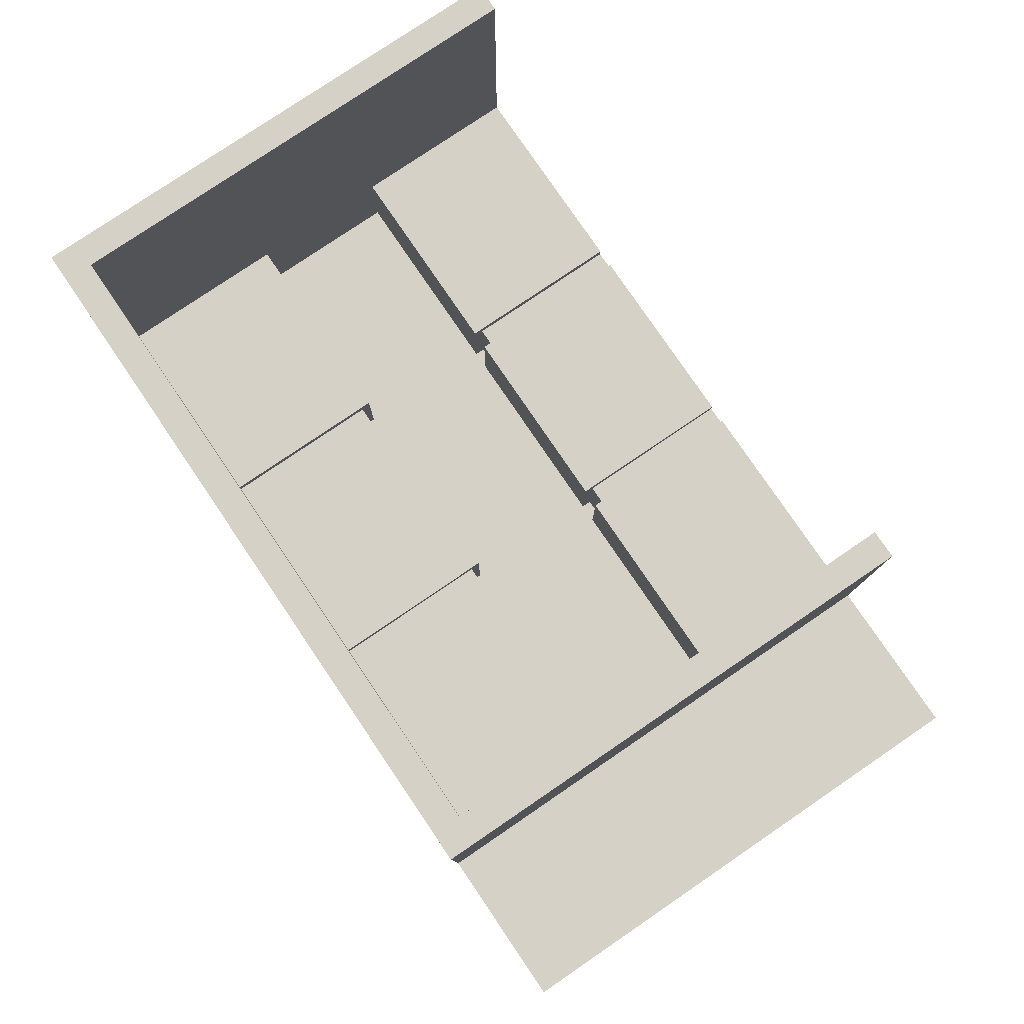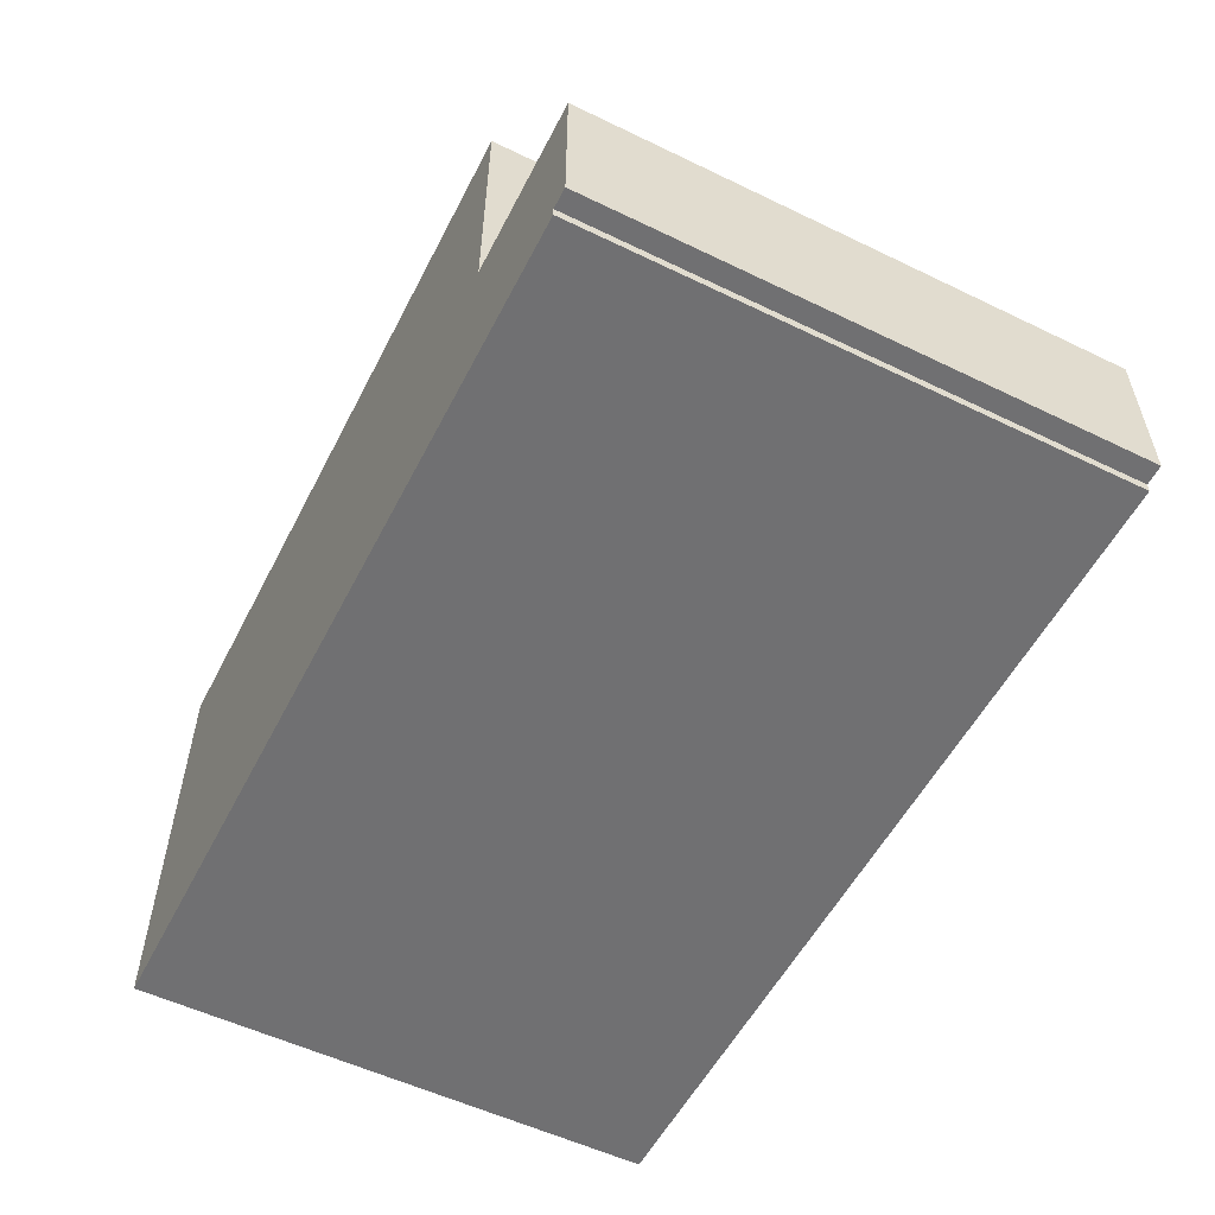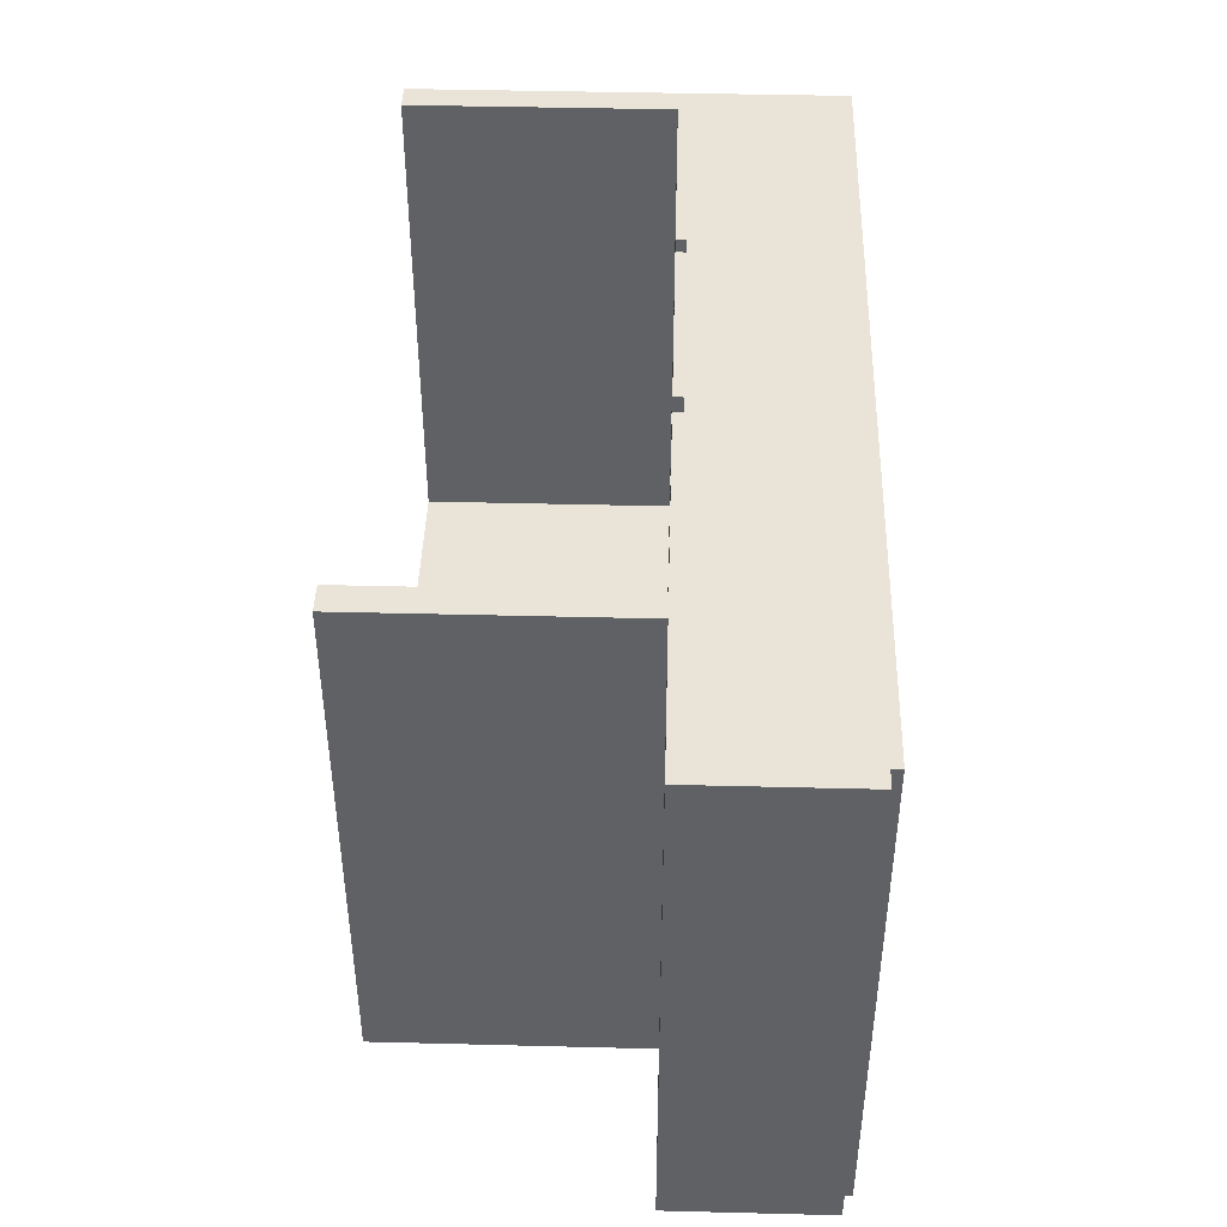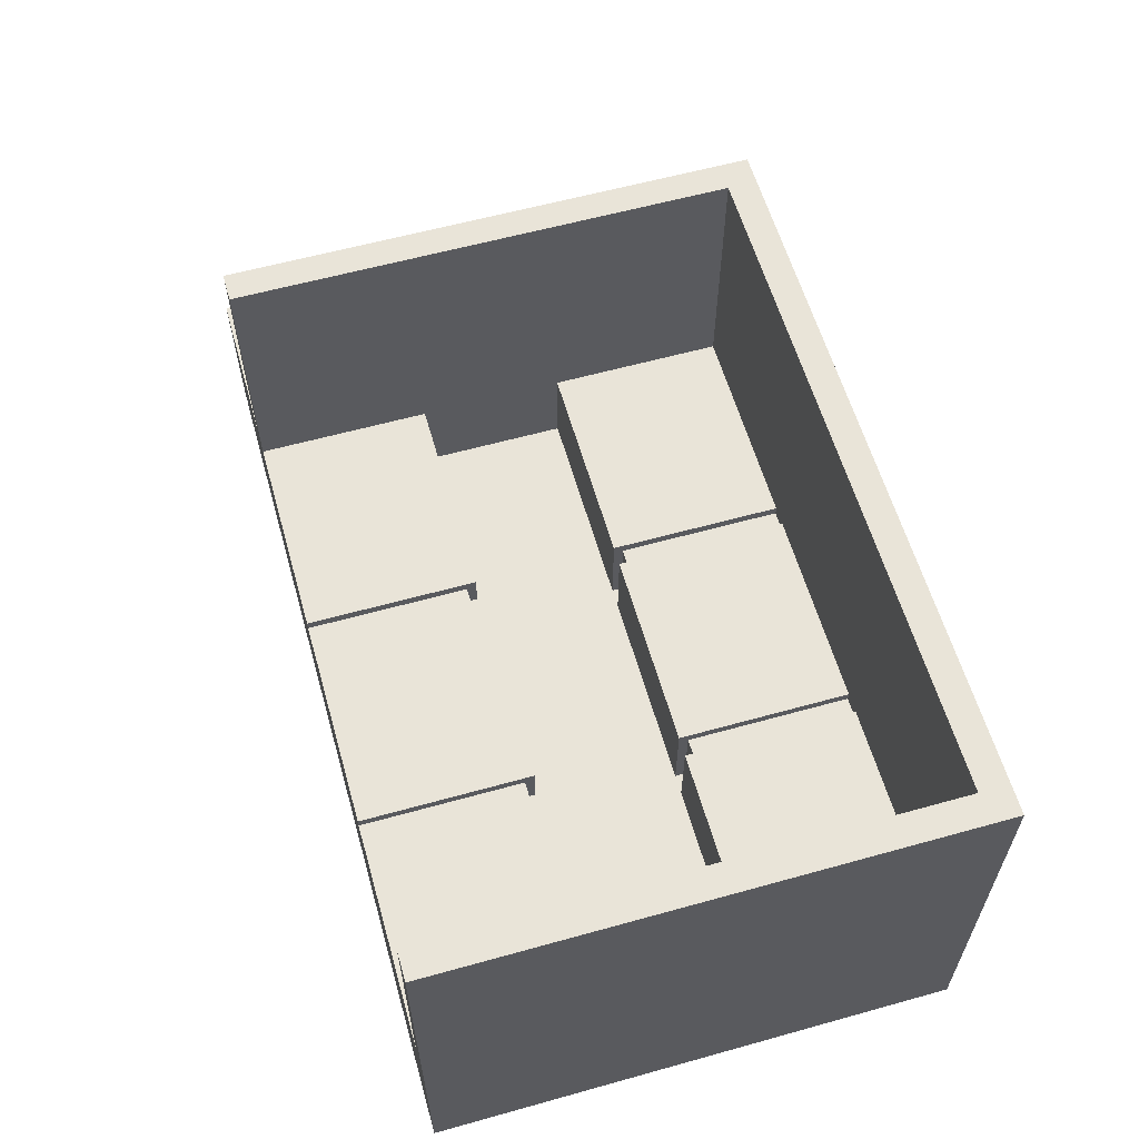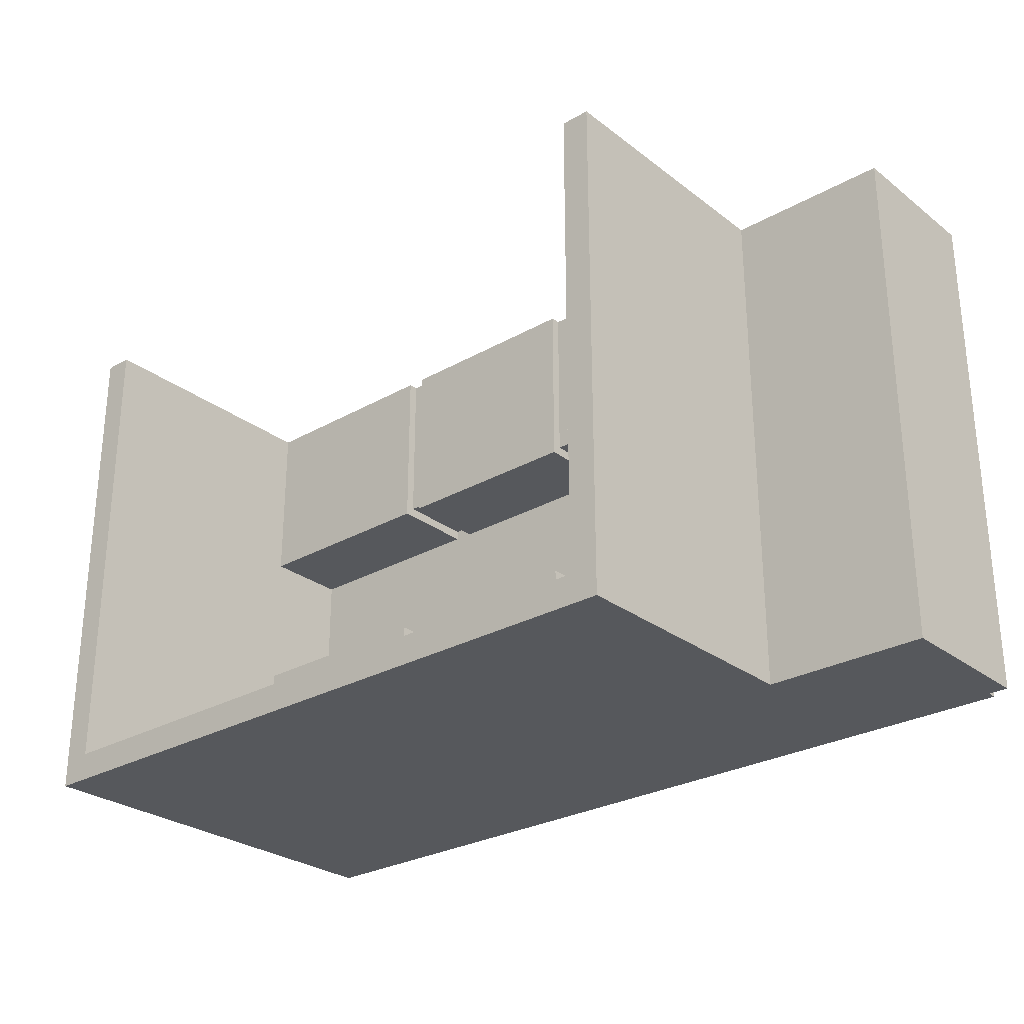
<metadata>
{"format":"obj","ext":"obj","renderer":"f3d","projection":"perspective","resolution":1024,"background":"white","views":[{"elev":79.1,"azim":-124.2,"up":"+Y"},{"elev":-55.0,"azim":-117.0,"up":"+Y"},{"elev":43.4,"azim":-88.3,"up":"+Z"},{"elev":59.9,"azim":74.1,"up":"+Y"},{"elev":-27.7,"azim":-139.1,"up":"+Z"}]}
</metadata>
<code>
g foodTruck
v -46 1 27
v -46 1 -27
v -46 3 27
v -46 3 14
v -46 3 12
v -46 3 -12
v -46 3 -14
v -46 3 -27
v -46 13 27
v -46 13 14
v -46 13 12
v -46 13 -12
v -46 13 -14
v -46 13 -27
v -46 17 27
v -46 17 -27
v -44 0 27
v -44 0 -27
v -44 1 27
v -44 1 -27
v -29 17 27
v -29 17 -27
v -29 18 25
v -29 18 -25
v -29 20 23
v -29 20 -23
v -29 41 25
v -29 41 23
v -29 41 -23
v -29 41 -25
v -29 44 27
v -29 44 -27
v -2 8 10
v -2 8 9
v -2 8 -6
v -2 8 -7
v -2 16 27
v -2 16 26
v -2 16 10
v -2 16 -7
v -2 16 -24
v -2 17 27
v -2 17 9
v -2 17 -6
v -2 17 -24
v 21 8 10
v 21 8 9
v 21 8 -6
v 21 8 -7
v 21 16 27
v 21 16 26
v 21 16 10
v 21 16 -7
v 21 16 -24
v 21 17 27
v 21 17 9
v 21 17 -6
v 21 17 -24
v 43 8 9
v 43 8 -6
v 43 17 27
v 43 17 26
v 43 17 9
v 43 17 -6
v 43 17 -24
v 43 43 26
v 43 43 -24
v 43 44 27
v 43 44 -24
v -26 8 9
v -26 8 -6
v -26 17 27
v -26 17 26
v -26 17 9
v -26 17 -6
v -26 17 -24
v -26 43 26
v -26 43 -24
v -26 44 27
v -26 44 -24
v -4 8 10
v -4 8 9
v -4 8 -6
v -4 8 -7
v -4 16 27
v -4 16 26
v -4 16 10
v -4 16 -7
v -4 16 -24
v -4 17 27
v -4 17 9
v -4 17 -6
v -4 17 -24
v 19 8 10
v 19 8 9
v 19 8 -6
v 19 8 -7
v 19 16 27
v 19 16 26
v 19 16 10
v 19 16 -7
v 19 16 -24
v 19 17 27
v 19 17 9
v 19 17 -6
v 19 17 -24
v 46 0 27
v 46 0 26
v 46 0 -26
v 46 0 -27
v 46 1 27
v 46 1 26
v 46 1 -26
v 46 1 -27
v 46 3 27
v 46 3 18
v 46 3 -18
v 46 3 -27
v 46 13 27
v 46 13 18
v 46 13 -18
v 46 13 -27
v 46 14 27
v 46 14 -27
v 46 17 23
v 46 17 -23
v 46 41 23
v 46 41 -23
v 46 44 27
v 46 44 -27
v -46 1 27
v -46 3 27
v -46 13 27
v -46 17 27
v -44 0 27
v -44 1 27
v -38 3 27
v -38 13 27
v -36 0 27
v -36 1 27
v -36 2 27
v -35 2 27
v -35 4 27
v -34 4 27
v -34 5 27
v -33 5 27
v -33 6 27
v -29 14 27
v -29 17 27
v -29 44 27
v -26 16 27
v -26 17 27
v -26 44 27
v -25 5 27
v -25 6 27
v -24 4 27
v -24 5 27
v -23 2 27
v -23 4 27
v -22 0 27
v -22 1 27
v -22 2 27
v -19 5 27
v -19 11 27
v -18 4 27
v -18 5 27
v -18 11 27
v -18 12 27
v -16 6 27
v -16 10 27
v -15 7 27
v -15 9 27
v -4 16 27
v -4 17 27
v -2 16 27
v -2 17 27
v 19 16 27
v 19 17 27
v 20 7 27
v 20 9 27
v 21 16 27
v 21 17 27
v 22 6 27
v 22 10 27
v 23 4 27
v 23 5 27
v 23 11 27
v 23 12 27
v 24 0 27
v 24 1 27
v 24 2 27
v 24 5 27
v 24 11 27
v 25 2 27
v 25 4 27
v 26 4 27
v 26 5 27
v 27 5 27
v 27 6 27
v 35 5 27
v 35 6 27
v 36 4 27
v 36 5 27
v 37 2 27
v 37 4 27
v 38 0 27
v 38 1 27
v 38 2 27
v 40 3 27
v 40 13 27
v 43 16 27
v 43 17 27
v 43 44 27
v 46 0 27
v 46 1 27
v 46 3 27
v 46 13 27
v 46 14 27
v 46 44 27
v -26 8 -6
v -26 17 -6
v -4 8 -6
v -4 17 -6
v -2 8 -6
v -2 17 -6
v 19 8 -6
v 19 17 -6
v 21 8 -6
v 21 17 -6
v 43 8 -6
v 43 17 -6
v -4 8 -7
v -4 16 -7
v -2 8 -7
v -2 16 -7
v 19 8 -7
v 19 16 -7
v 21 8 -7
v 21 16 -7
v -26 17 -24
v -26 43 -24
v -26 44 -24
v -4 16 -24
v -4 17 -24
v -2 16 -24
v -2 17 -24
v 19 16 -24
v 19 17 -24
v 21 16 -24
v 21 17 -24
v 43 17 -24
v 43 43 -24
v 43 44 -24
v -4 8 10
v -4 16 10
v -2 8 10
v -2 16 10
v 19 8 10
v 19 16 10
v 21 8 10
v 21 16 10
v -26 8 9
v -26 17 9
v -4 8 9
v -4 17 9
v -2 8 9
v -2 17 9
v 19 8 9
v 19 17 9
v 21 8 9
v 21 17 9
v 43 8 9
v 43 17 9
v -46 1 -27
v -46 3 -27
v -46 13 -27
v -46 17 -27
v -44 0 -27
v -44 1 -27
v -38 3 -27
v -38 13 -27
v -36 0 -27
v -36 1 -27
v -36 2 -27
v -35 2 -27
v -35 4 -27
v -34 4 -27
v -34 5 -27
v -33 5 -27
v -33 6 -27
v -29 17 -27
v -29 44 -27
v -28 17 -27
v -28 41 -27
v -25 5 -27
v -25 6 -27
v -24 4 -27
v -24 5 -27
v -23 2 -27
v -23 4 -27
v -22 0 -27
v -22 1 -27
v -22 2 -27
v 24 0 -27
v 24 1 -27
v 24 2 -27
v 25 2 -27
v 25 4 -27
v 26 4 -27
v 26 5 -27
v 27 5 -27
v 27 6 -27
v 35 5 -27
v 35 6 -27
v 36 4 -27
v 36 5 -27
v 37 2 -27
v 37 4 -27
v 38 0 -27
v 38 1 -27
v 38 2 -27
v 40 3 -27
v 40 13 -27
v 45 14 -27
v 45 41 -27
v 46 0 -27
v 46 1 -27
v 46 3 -27
v 46 13 -27
v 46 14 -27
v 46 44 -27
v -44 0 27
v -36 0 27
v -22 0 27
v 24 0 27
v 38 0 27
v 46 0 27
v -43 0 26
v -36 0 26
v -22 0 26
v 24 0 26
v 38 0 26
v 45 0 26
v 46 0 26
v -43 0 -26
v -36 0 -26
v -22 0 -26
v 24 0 -26
v 38 0 -26
v 45 0 -26
v 46 0 -26
v -44 0 -27
v -36 0 -27
v -22 0 -27
v 24 0 -27
v 38 0 -27
v 46 0 -27
v -46 1 27
v -44 1 27
v -46 1 -27
v -44 1 -27
v -4 8 10
v -2 8 10
v 19 8 10
v 21 8 10
v -26 8 9
v -4 8 9
v -2 8 9
v 19 8 9
v 21 8 9
v 43 8 9
v -26 8 -6
v -4 8 -6
v -2 8 -6
v 19 8 -6
v 21 8 -6
v 43 8 -6
v -4 8 -7
v -2 8 -7
v 19 8 -7
v 21 8 -7
v -4 16 27
v -2 16 27
v 19 16 27
v 21 16 27
v -4 16 26
v -2 16 26
v 19 16 26
v 21 16 26
v -4 16 10
v -2 16 10
v 19 16 10
v 21 16 10
v -4 16 -7
v -2 16 -7
v 19 16 -7
v 21 16 -7
v -4 16 -24
v -2 16 -24
v 19 16 -24
v 21 16 -24
v -46 17 27
v -29 17 27
v -26 17 27
v -4 17 27
v -2 17 27
v 19 17 27
v 21 17 27
v 43 17 27
v -26 17 26
v 43 17 26
v -26 17 9
v -4 17 9
v -2 17 9
v 19 17 9
v 21 17 9
v 43 17 9
v -26 17 -6
v -4 17 -6
v -2 17 -6
v 19 17 -6
v 21 17 -6
v 43 17 -6
v -26 17 -24
v -4 17 -24
v -2 17 -24
v 19 17 -24
v 21 17 -24
v 43 17 -24
v -46 17 -27
v -29 17 -27
v -29 44 27
v -26 44 27
v 43 44 27
v 46 44 27
v -26 44 -24
v 43 44 -24
v -29 44 -27
v 46 44 -27
f 3 2 1
f 4 2 3
f 5 2 4
f 6 2 5
f 7 2 6
f 8 2 7
f 9 4 3
f 10 5 4
f 10 4 9
f 11 6 5
f 11 5 10
f 12 7 6
f 12 6 11
f 13 8 7
f 13 7 12
f 14 8 13
f 15 10 9
f 15 11 10
f 15 14 13
f 15 13 12
f 15 12 11
f 16 14 15
f 19 18 17
f 20 18 19
f 23 22 21
f 24 22 23
f 25 24 23
f 26 24 25
f 27 23 21
f 27 25 23
f 28 26 25
f 28 25 27
f 29 24 26
f 29 26 28
f 30 22 24
f 30 24 29
f 31 28 27
f 31 29 28
f 31 30 29
f 31 27 21
f 32 22 30
f 32 30 31
f 39 34 33
f 40 36 35
f 42 38 37
f 42 39 38
f 43 34 39
f 43 39 42
f 44 41 40
f 44 40 35
f 45 41 44
f 52 47 46
f 53 49 48
f 55 51 50
f 55 52 51
f 56 47 52
f 56 52 55
f 57 54 53
f 57 53 48
f 58 54 57
f 63 60 59
f 64 60 63
f 66 62 61
f 66 65 64
f 66 64 63
f 66 63 62
f 67 65 66
f 68 66 61
f 68 67 66
f 69 67 68
f 70 71 74
f 74 71 75
f 72 73 77
f 75 76 77
f 74 75 77
f 73 74 77
f 77 76 78
f 72 77 79
f 77 78 79
f 79 78 80
f 81 82 87
f 83 84 88
f 85 86 90
f 86 87 90
f 87 82 91
f 90 87 91
f 88 89 92
f 83 88 92
f 92 89 93
f 94 95 100
f 96 97 101
f 98 99 103
f 99 100 103
f 100 95 104
f 103 100 104
f 101 102 105
f 96 101 105
f 105 102 106
f 107 108 111
f 108 109 112
f 111 108 112
f 109 110 113
f 112 109 113
f 113 110 114
f 111 112 115
f 112 113 115
f 113 114 115
f 115 114 116
f 116 114 117
f 117 114 118
f 115 116 119
f 116 117 120
f 119 116 120
f 117 118 121
f 120 117 121
f 121 118 122
f 119 120 123
f 120 121 123
f 121 122 123
f 123 122 124
f 123 124 125
f 125 124 126
f 123 125 127
f 125 126 127
f 126 124 128
f 127 126 128
f 123 127 129
f 127 128 129
f 128 124 130
f 129 128 130
f 136 132 131
f 137 133 132
f 137 132 136
f 138 134 133
f 138 133 137
f 139 136 135
f 140 137 136
f 140 136 139
f 140 138 137
f 141 138 140
f 142 140 139
f 142 138 141
f 142 141 140
f 143 138 142
f 144 143 142
f 144 138 143
f 145 138 144
f 146 145 144
f 146 138 145
f 147 138 146
f 148 134 138
f 148 138 147
f 149 134 148
f 151 149 148
f 151 150 149
f 152 150 151
f 153 150 152
f 154 147 146
f 154 146 144
f 155 148 147
f 155 147 154
f 156 144 142
f 156 154 144
f 157 155 154
f 157 154 156
f 158 142 139
f 158 156 142
f 159 157 156
f 159 156 158
f 160 158 139
f 161 158 160
f 162 159 158
f 162 158 161
f 163 155 157
f 163 159 162
f 163 162 161
f 163 157 159
f 164 148 155
f 164 155 163
f 165 163 161
f 166 164 163
f 166 163 165
f 167 148 164
f 167 164 166
f 168 148 167
f 169 166 165
f 169 167 166
f 169 168 167
f 170 168 169
f 171 170 169
f 172 170 171
f 173 152 151
f 173 151 148
f 174 152 173
f 175 173 148
f 177 175 148
f 177 176 175
f 178 176 177
f 179 172 171
f 179 171 169
f 180 170 172
f 180 172 179
f 181 177 148
f 183 179 169
f 183 169 165
f 183 180 179
f 184 168 170
f 184 180 183
f 184 170 180
f 185 165 161
f 185 183 165
f 185 184 183
f 186 184 185
f 187 168 184
f 187 184 186
f 188 148 168
f 188 168 187
f 189 161 160
f 190 186 185
f 190 161 189
f 190 185 161
f 191 186 190
f 192 187 186
f 192 186 191
f 193 188 187
f 193 187 192
f 194 191 190
f 194 192 191
f 194 193 192
f 194 190 189
f 195 193 194
f 196 195 194
f 196 193 195
f 197 193 196
f 198 197 196
f 198 193 197
f 199 193 198
f 200 198 196
f 200 199 198
f 201 193 199
f 201 199 200
f 202 196 194
f 202 200 196
f 203 201 200
f 203 200 202
f 204 194 189
f 204 202 194
f 205 203 202
f 205 202 204
f 206 204 189
f 207 204 206
f 208 205 204
f 208 204 207
f 209 208 207
f 209 205 208
f 210 188 193
f 210 205 209
f 210 148 188
f 210 201 203
f 210 193 201
f 210 203 205
f 211 182 181
f 211 181 148
f 212 182 211
f 214 207 206
f 215 209 207
f 215 207 214
f 216 210 209
f 216 209 215
f 217 148 210
f 217 210 216
f 218 212 211
f 218 148 217
f 218 211 148
f 218 213 212
f 219 213 218
f 222 221 220
f 223 221 222
f 226 225 224
f 227 225 226
f 230 229 228
f 231 229 230
f 234 233 232
f 235 233 234
f 238 237 236
f 239 237 238
f 244 241 240
f 245 244 243
f 246 241 244
f 246 244 245
f 248 241 246
f 249 248 247
f 250 241 248
f 250 248 249
f 251 241 250
f 252 242 241
f 252 241 251
f 253 242 252
f 254 255 256
f 256 255 257
f 258 259 260
f 260 259 261
f 262 263 264
f 264 263 265
f 266 267 268
f 268 267 269
f 270 271 272
f 272 271 273
f 274 275 279
f 275 276 280
f 279 275 280
f 276 277 281
f 280 276 281
f 278 279 282
f 279 280 283
f 282 279 283
f 280 281 283
f 283 281 284
f 282 283 285
f 284 281 285
f 283 284 285
f 285 281 286
f 285 286 287
f 286 281 287
f 287 281 288
f 287 288 289
f 288 281 289
f 289 281 290
f 281 277 291
f 290 281 291
f 290 291 293
f 291 292 293
f 293 292 294
f 289 290 295
f 287 289 295
f 293 294 296
f 295 290 296
f 290 293 296
f 285 287 297
f 287 295 297
f 295 296 298
f 297 295 298
f 282 285 299
f 285 297 299
f 297 298 300
f 299 297 300
f 282 299 301
f 301 299 302
f 299 300 303
f 302 299 303
f 301 302 304
f 302 303 305
f 304 302 305
f 303 300 306
f 305 303 306
f 304 305 307
f 306 300 307
f 305 306 307
f 300 298 308
f 307 300 308
f 307 308 309
f 308 298 309
f 298 296 310
f 309 298 310
f 309 310 311
f 310 296 311
f 296 294 312
f 311 296 312
f 309 311 313
f 311 312 313
f 312 294 314
f 313 312 314
f 307 309 315
f 309 313 315
f 313 314 316
f 315 313 316
f 307 315 317
f 304 307 317
f 315 316 318
f 317 315 318
f 304 317 319
f 319 317 320
f 317 318 321
f 320 317 321
f 320 321 322
f 321 318 322
f 314 294 323
f 322 318 323
f 316 314 323
f 318 316 323
f 323 294 324
f 294 292 325
f 324 294 325
f 319 320 326
f 320 322 327
f 326 320 327
f 322 323 328
f 327 322 328
f 323 324 329
f 328 323 329
f 324 325 330
f 329 324 330
f 325 292 331
f 330 325 331
f 338 333 332
f 339 334 333
f 339 333 338
f 340 335 334
f 340 334 339
f 341 336 335
f 341 335 340
f 342 337 336
f 342 336 341
f 343 337 342
f 344 337 343
f 345 341 340
f 345 338 332
f 345 339 338
f 345 343 342
f 345 342 341
f 345 340 339
f 346 343 345
f 347 343 346
f 348 343 347
f 349 343 348
f 350 344 343
f 350 343 349
f 351 344 350
f 352 345 332
f 352 346 345
f 353 347 346
f 353 346 352
f 354 348 347
f 354 347 353
f 355 349 348
f 355 348 354
f 356 351 350
f 356 349 355
f 356 350 349
f 357 351 356
f 360 359 358
f 361 359 360
f 362 363 367
f 367 363 368
f 364 365 369
f 369 365 370
f 367 368 372
f 370 371 372
f 369 370 372
f 368 369 372
f 366 367 372
f 372 371 373
f 373 371 374
f 374 371 375
f 375 371 376
f 376 371 377
f 373 374 378
f 378 374 379
f 375 376 380
f 380 376 381
f 382 383 386
f 386 383 387
f 384 385 388
f 388 385 389
f 386 387 390
f 390 387 391
f 388 389 392
f 392 389 393
f 394 395 398
f 398 395 399
f 396 397 400
f 400 397 401
f 404 405 410
f 408 409 411
f 410 405 412
f 412 405 413
f 406 407 414
f 414 407 415
f 408 411 416
f 416 411 417
f 418 419 424
f 424 419 425
f 420 421 426
f 426 421 427
f 422 423 428
f 428 423 429
f 402 403 430
f 430 403 431
f 432 433 436
f 434 435 437
f 432 436 438
f 436 437 438
f 437 435 439
f 438 437 439

</code>
